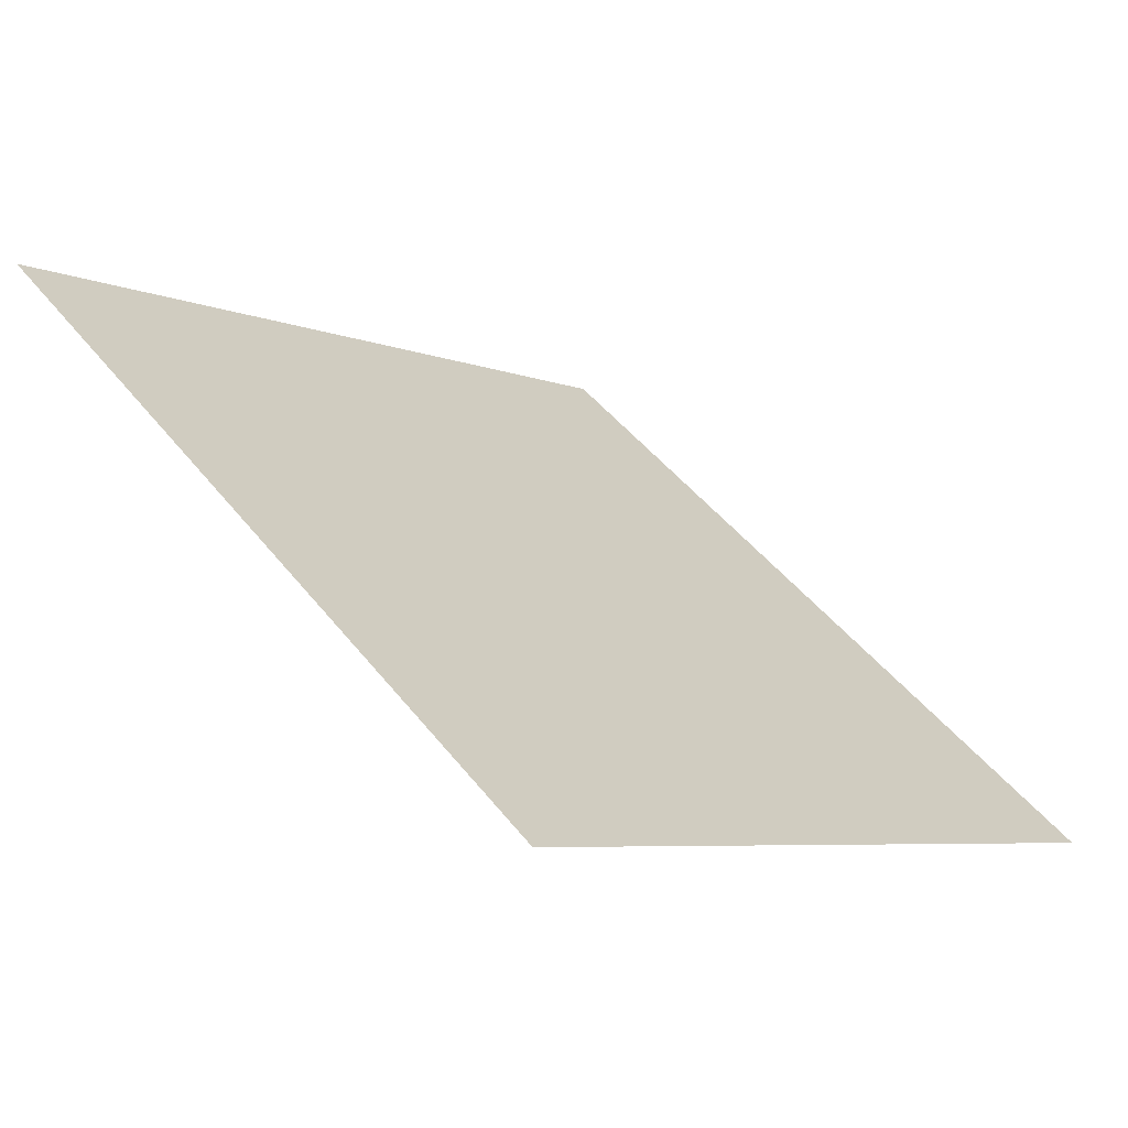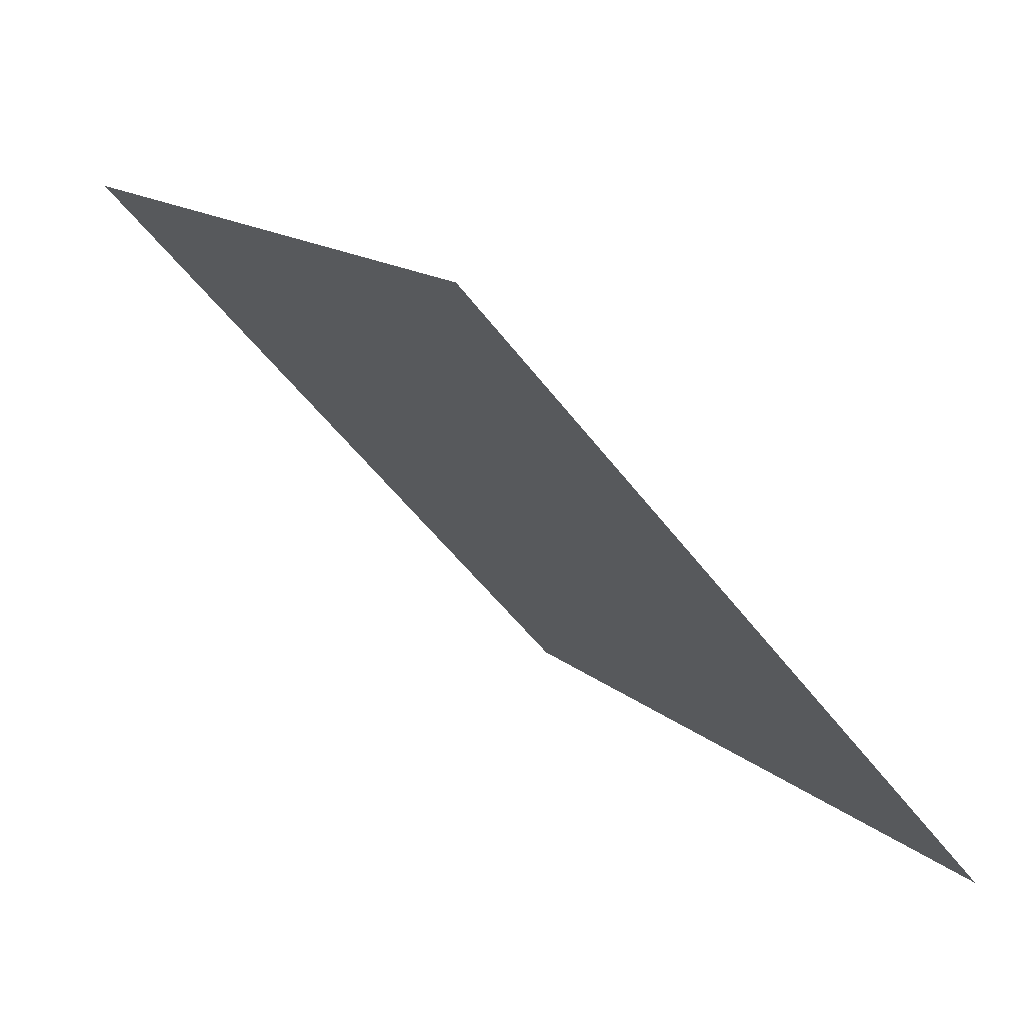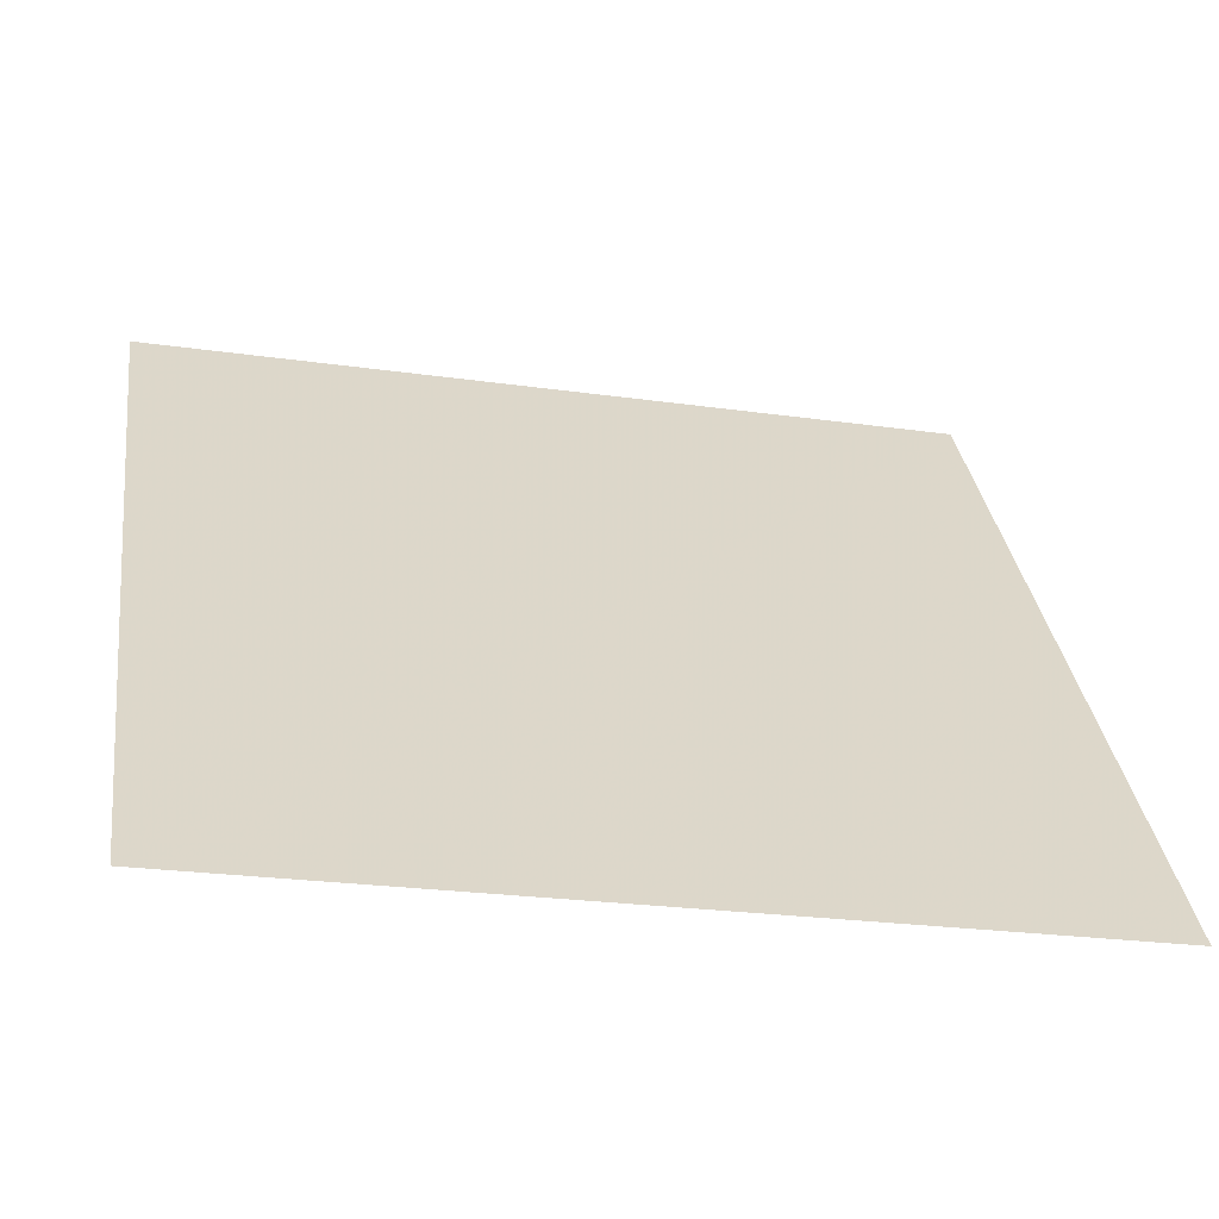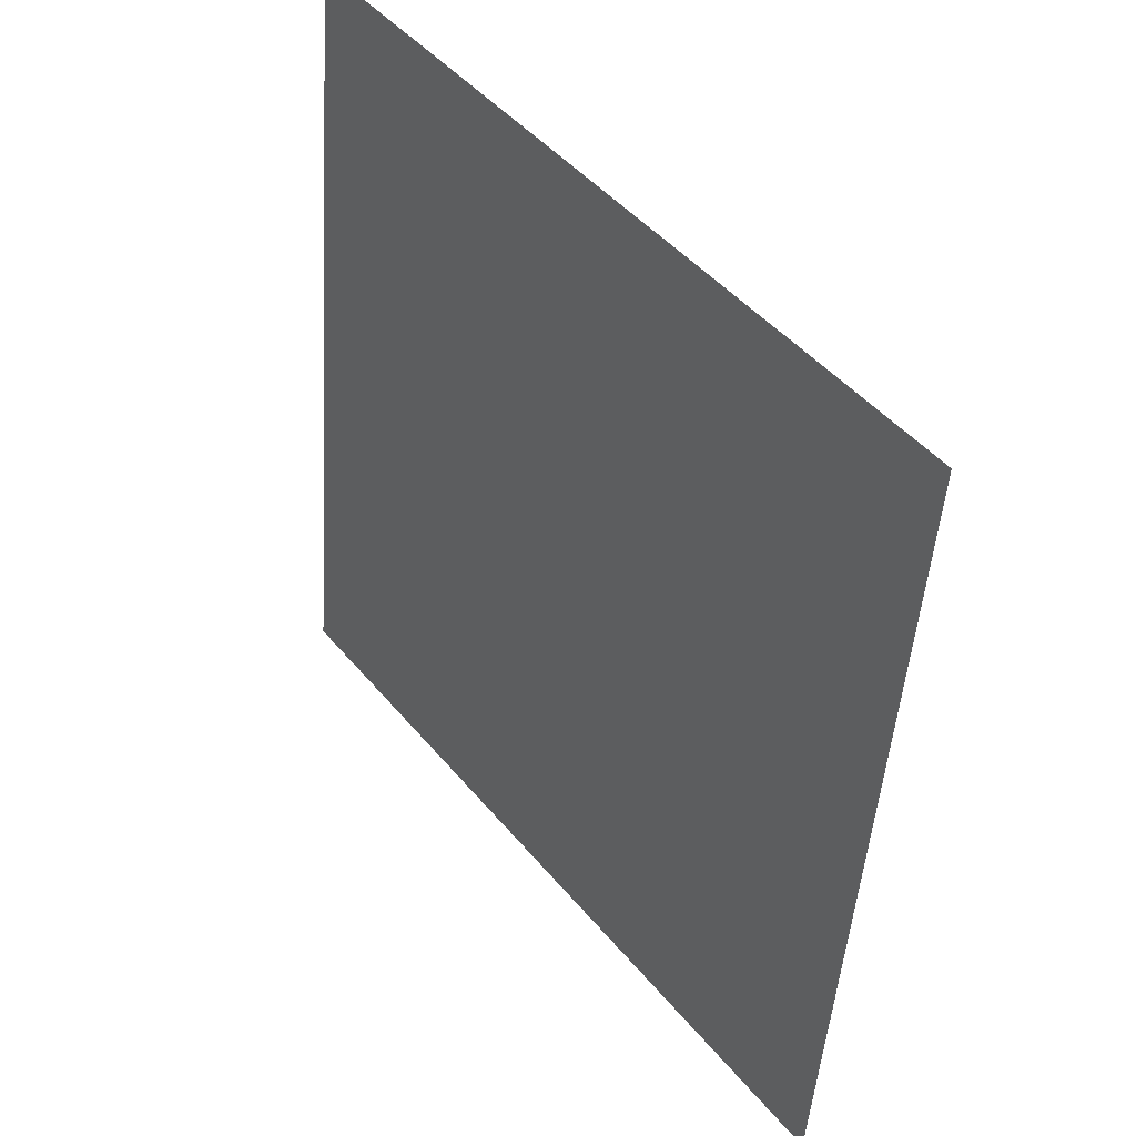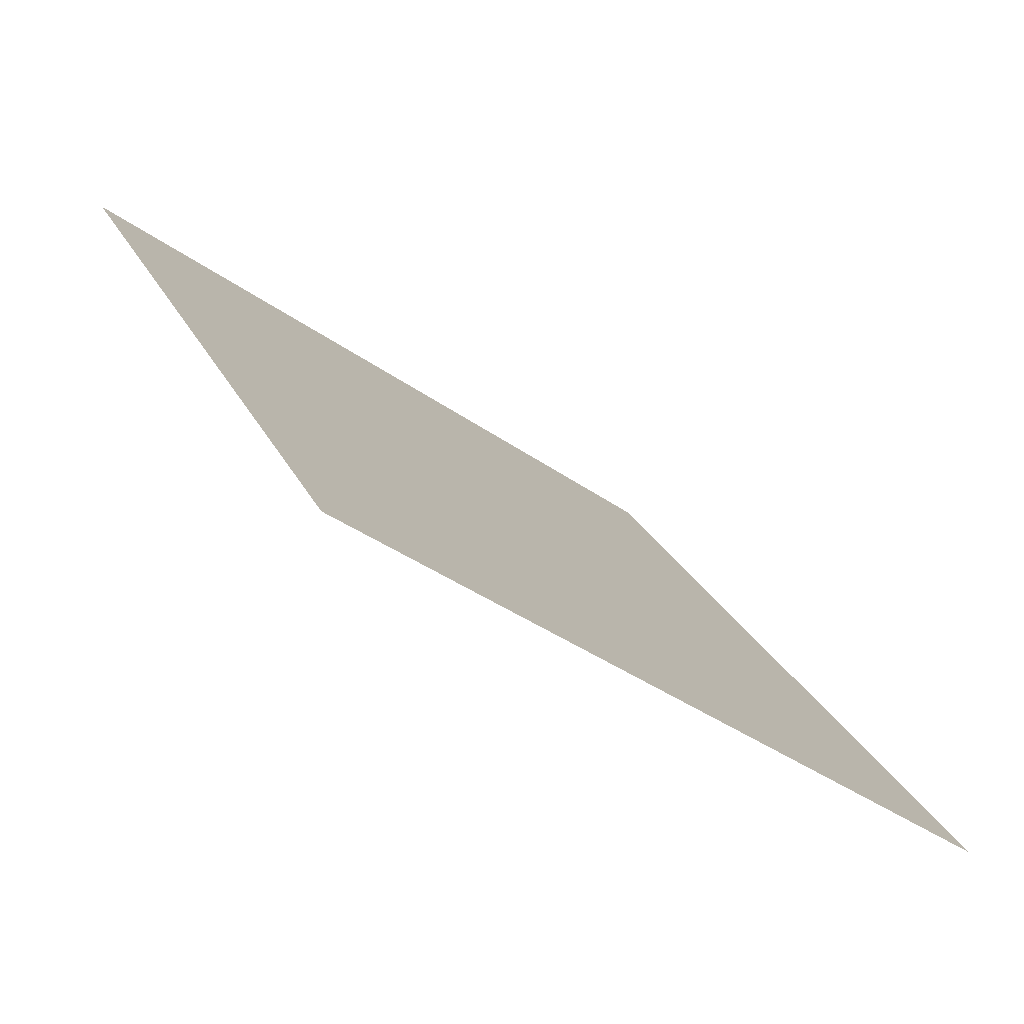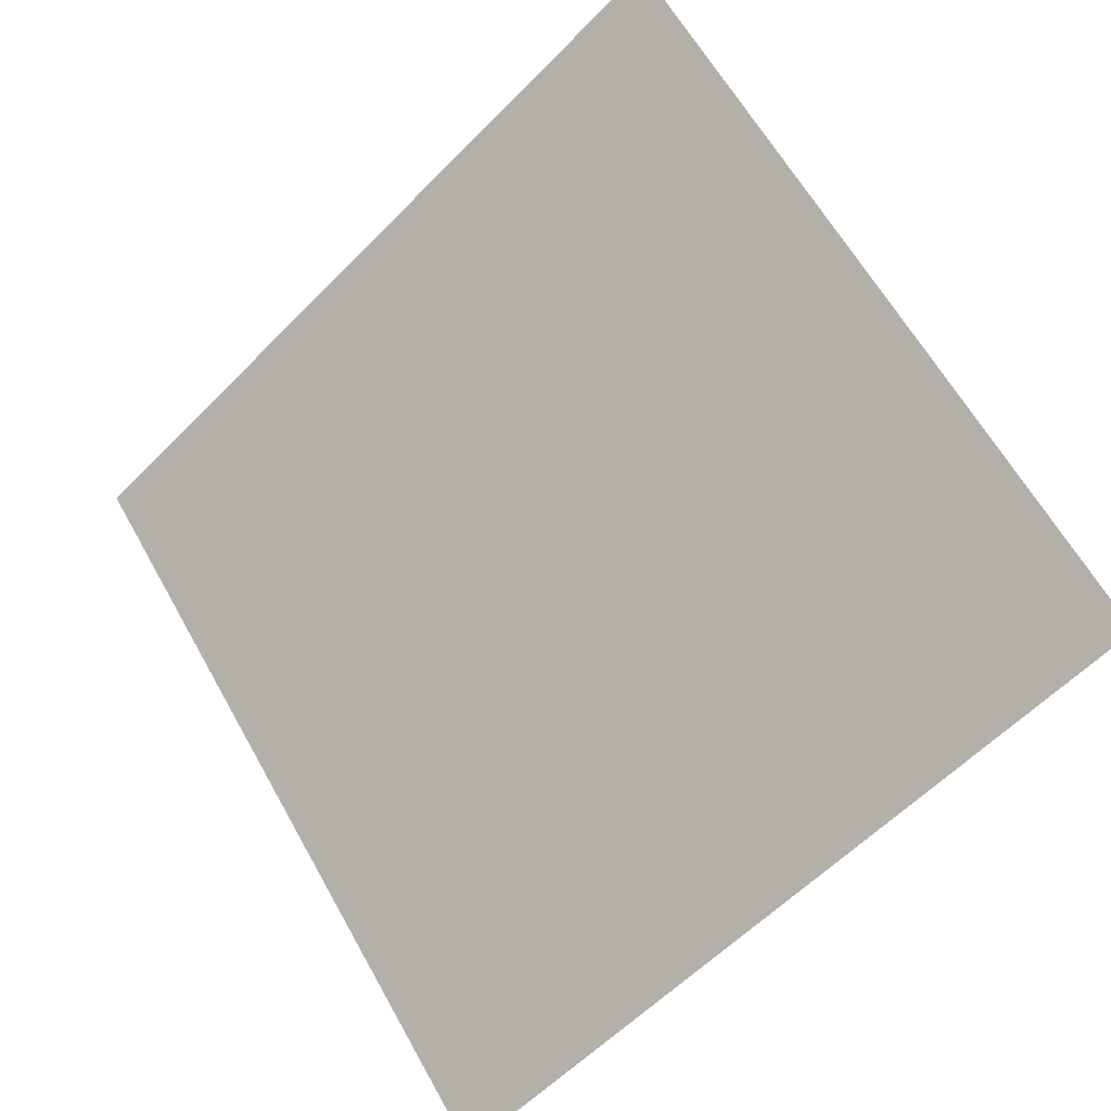
<metadata>
{"format":"obj","ext":"obj","renderer":"f3d","projection":"perspective","resolution":1024,"background":"white","views":[{"elev":45.0,"azim":54.6,"up":"+Y"},{"elev":-52.0,"azim":-55.4,"up":"+Z"},{"elev":-21.9,"azim":-14.6,"up":"+Z"},{"elev":-47.4,"azim":-95.2,"up":"+Z"},{"elev":24.9,"azim":68.8,"up":"+Y"},{"elev":64.2,"azim":-118.7,"up":"+Y"}]}
</metadata>
<code>
v 0.009444 0.8762 0.628
v 0.002884 0.8763 0.628
v 0.003003 0.8802 0.6333
v 0.009563 0.8801 0.6332
f 4 3 2 1

</code>
